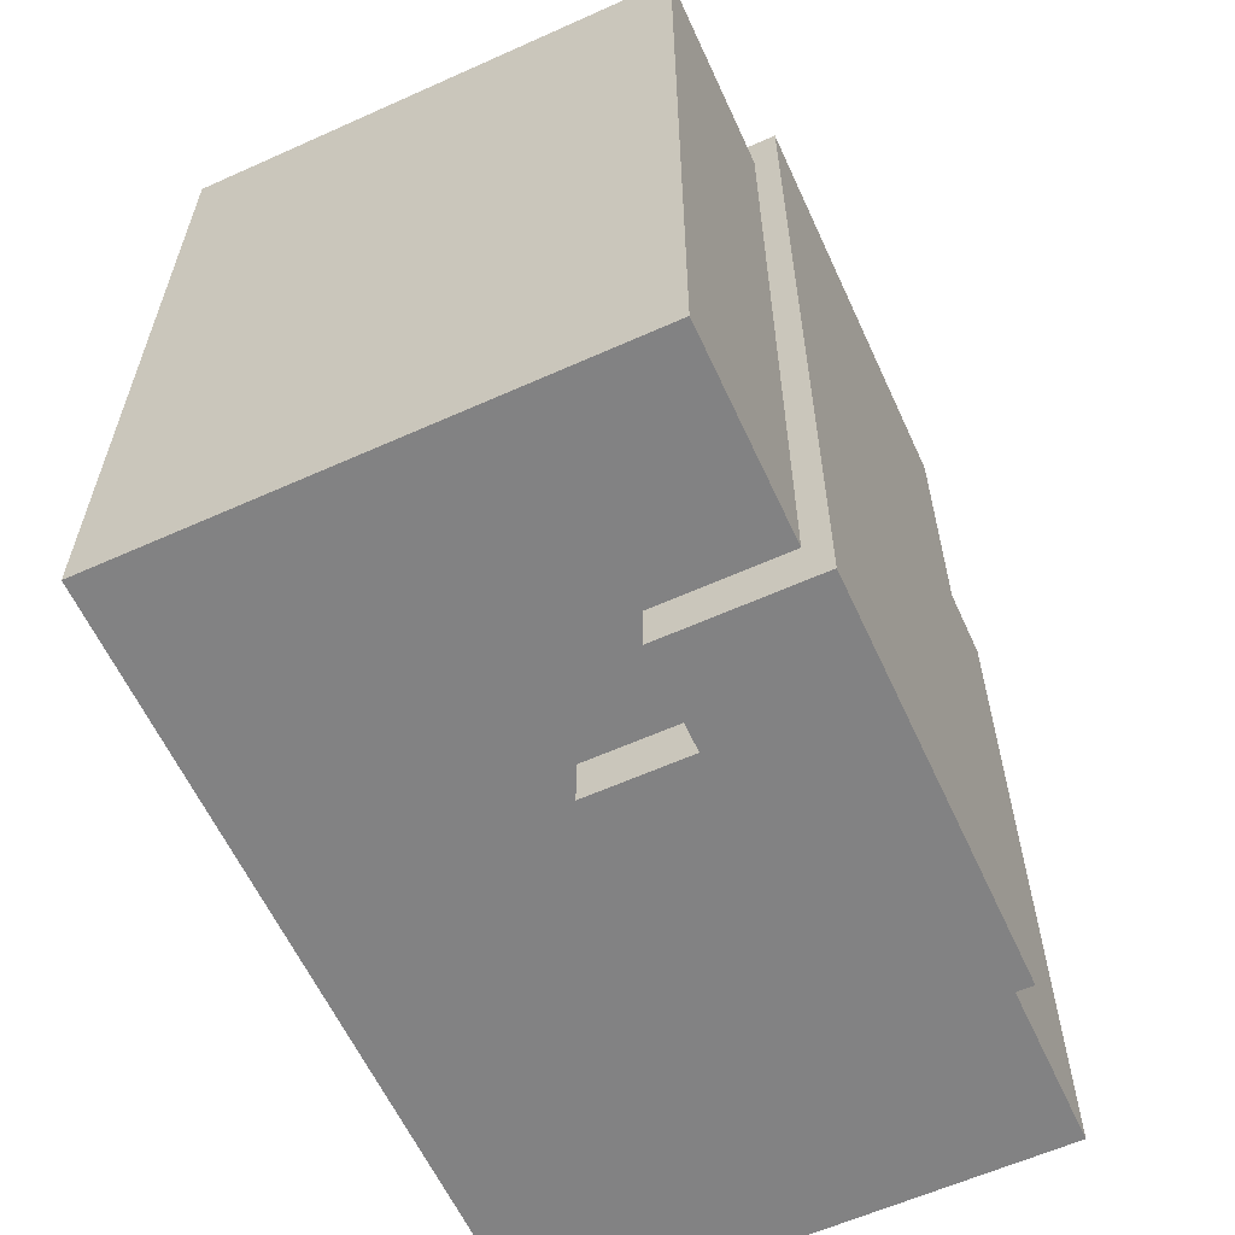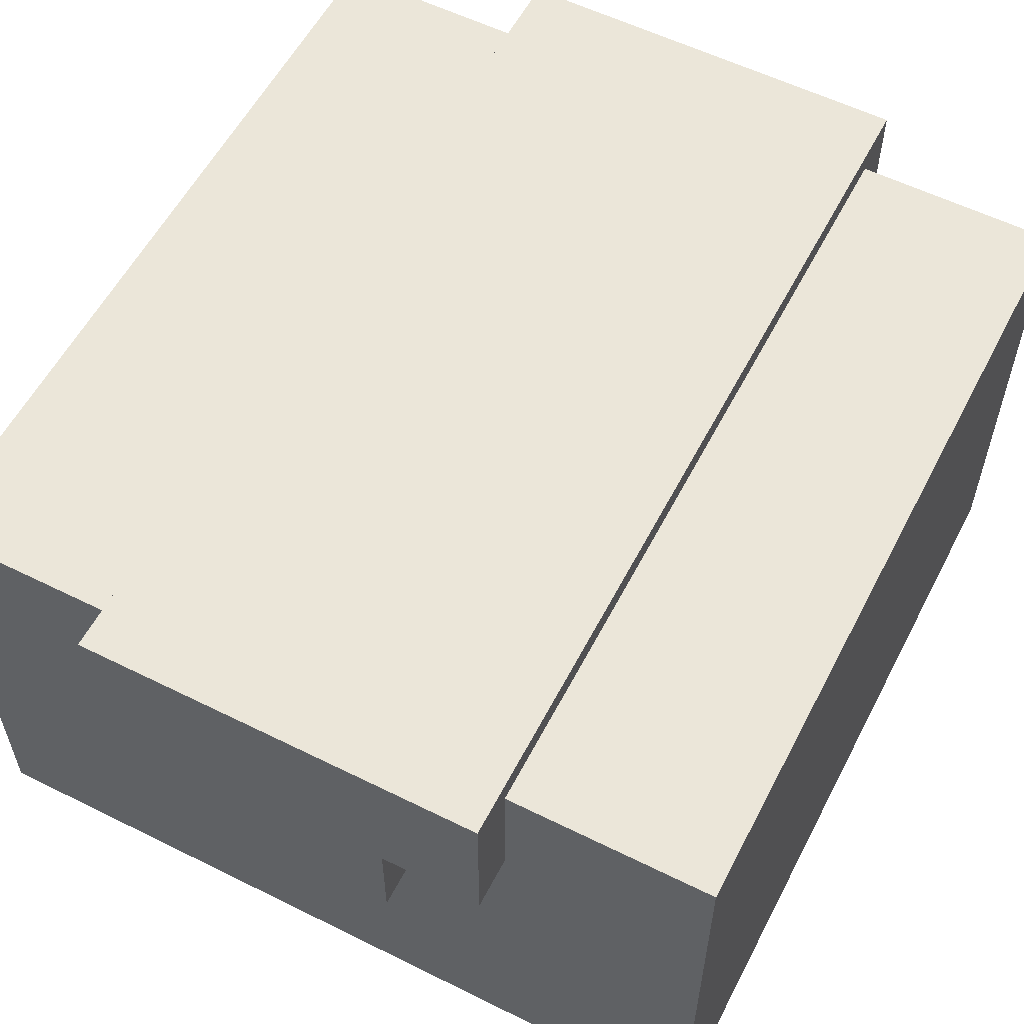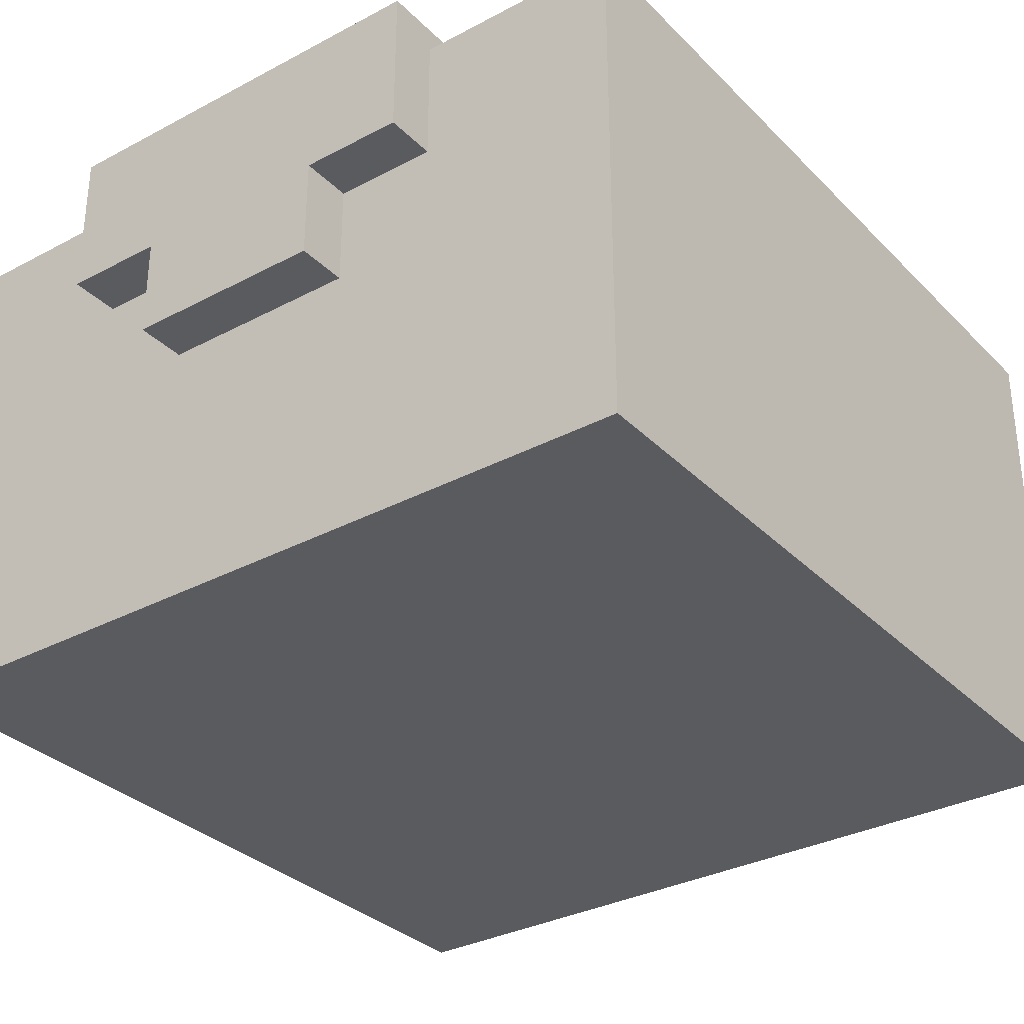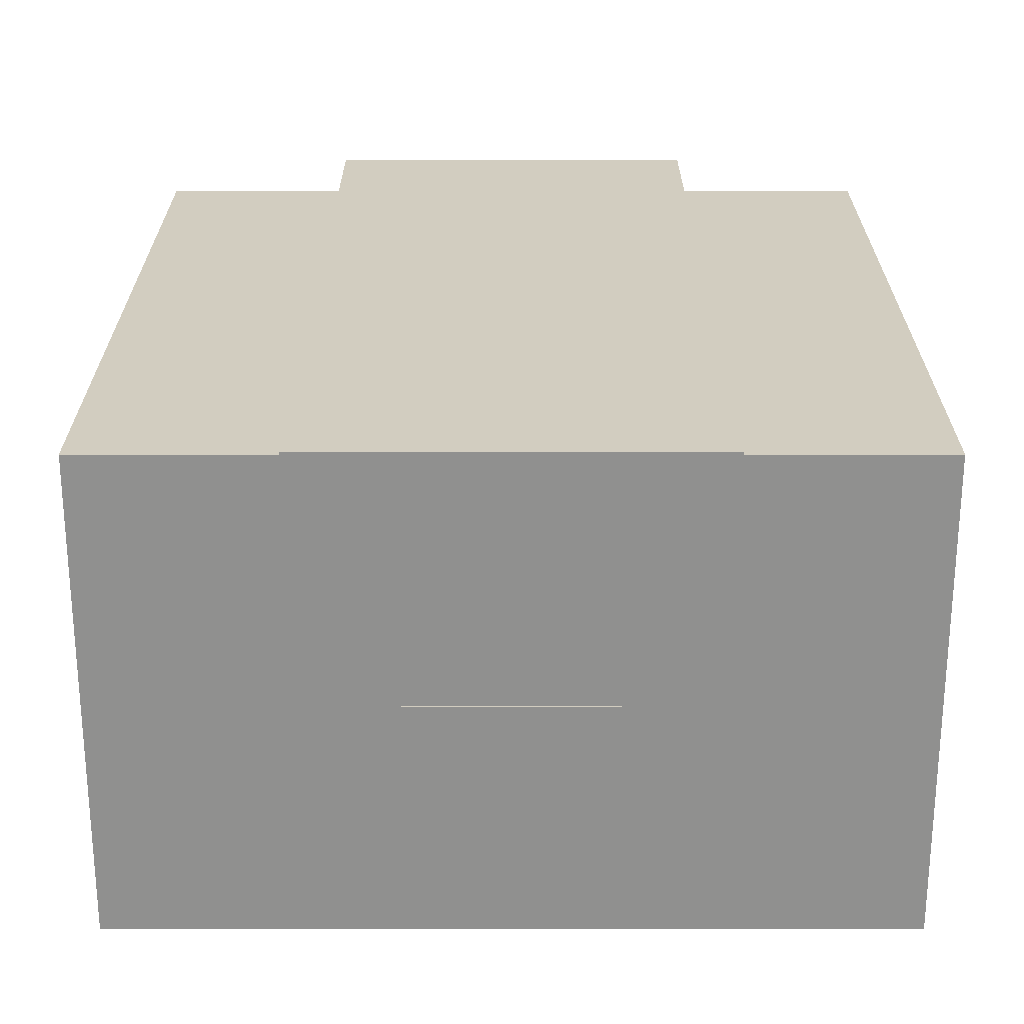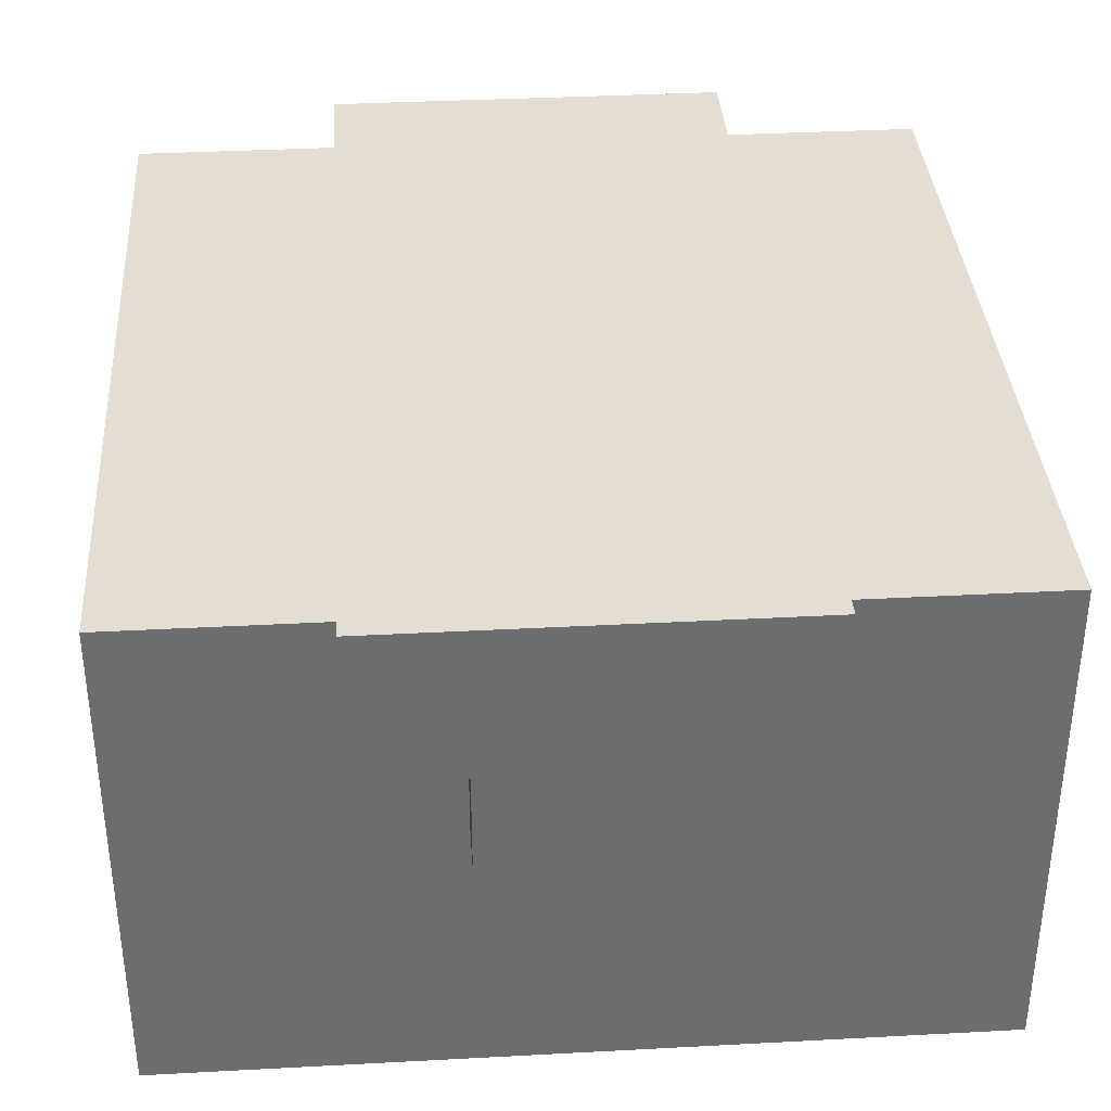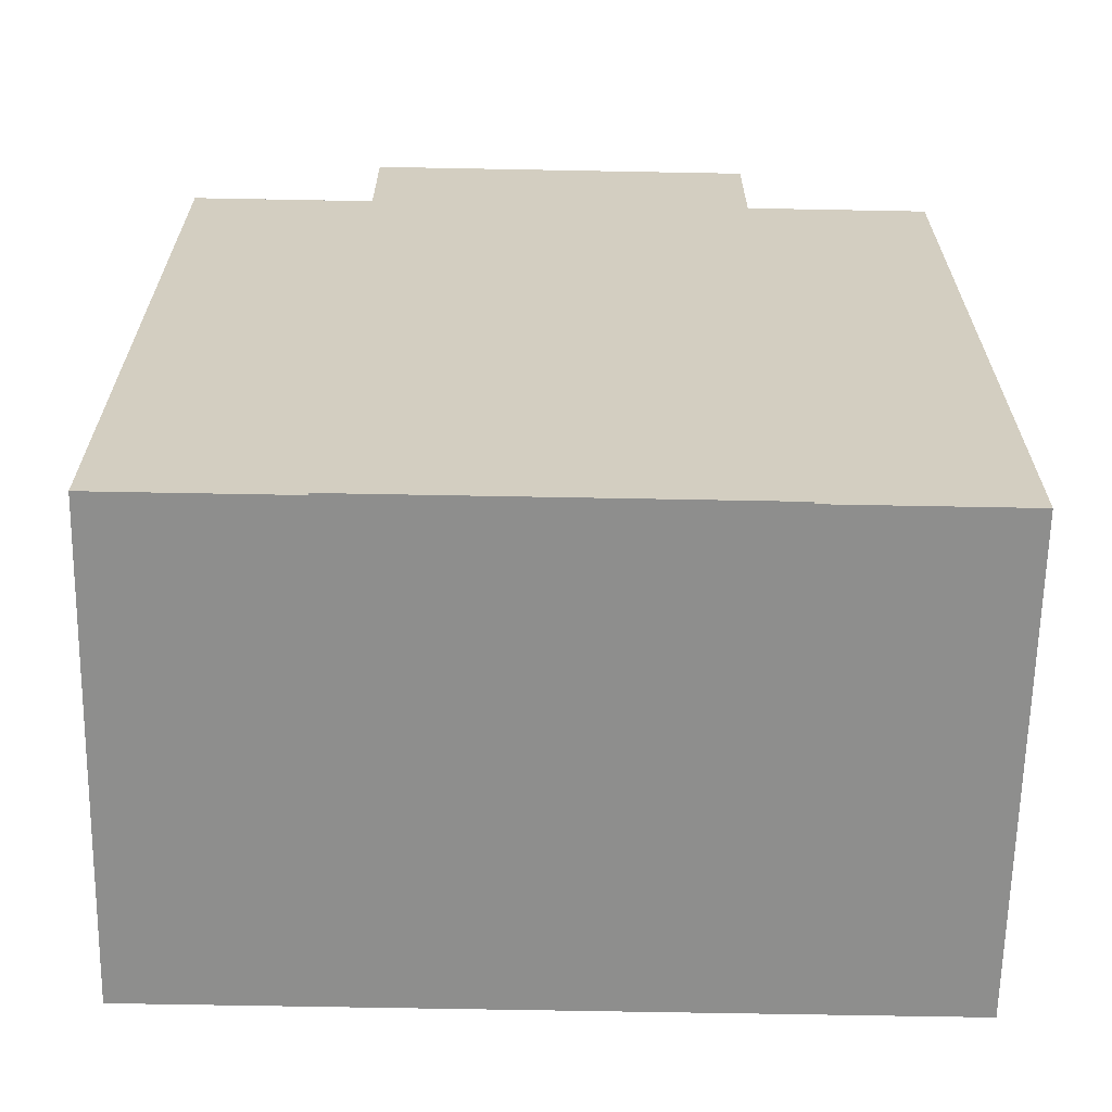
<metadata>
{"format":"obj","ext":"obj","renderer":"f3d","projection":"perspective","resolution":1024,"background":"white","views":[{"elev":-60.8,"azim":114.6,"up":"+Z"},{"elev":57.3,"azim":-152.7,"up":"+Y"},{"elev":-32.4,"azim":-143.5,"up":"+Y"},{"elev":-65.5,"azim":-180.0,"up":"+Z"},{"elev":36.2,"azim":-4.0,"up":"+Y"},{"elev":-64.9,"azim":178.9,"up":"+Z"}]}
</metadata>
<code>
g Armor_Army_1_right
v -0.2887 0.1612 -0.154
v -0.2887 0.1612 0.154
v -0.2887 -0.03125 0.154
v -0.2887 -0.03125 -0.154
v -0.2115 0.1705 -0.1732
v -0.2115 0.1705 0.1732
v -0.2115 0.1128 0.1732
v -0.2115 0.1128 -0.1732
v -0.173 0.1128 -0.1732
v -0.173 0.1128 0.1732
v -0.173 0.07428 0.1732
v -0.173 0.07428 -0.1732
v -0.09603 0.1128 -0.1732
v -0.09603 0.07428 -0.1732
v -0.09603 0.07428 0.1732
v -0.09603 0.1128 0.1732
v -0.05753 0.1705 -0.1732
v -0.05753 0.1128 -0.1732
v -0.05753 0.1128 0.1732
v -0.05753 0.1705 0.1732
v 0.01925 0.1612 -0.154
v 0.01925 -0.03125 -0.154
v 0.01925 -0.03125 0.154
v 0.01925 0.1612 0.154
v -0.173 0.1128 -0.1732
v -0.09603 0.1128 -0.1732
v -0.2115 0.1705 -0.1732
v -0.2115 0.1128 -0.1732
v -0.09603 0.07428 -0.1732
v -0.173 0.07428 -0.1732
v -0.05753 0.1128 -0.1732
v -0.05753 0.1705 -0.1732
v 0.01925 -0.03125 -0.154
v 0.01925 0.1612 -0.154
v -0.2887 0.1612 -0.154
v -0.2887 -0.03125 -0.154
v -0.173 0.1128 0.1732
v -0.2115 0.1128 0.1732
v -0.2115 0.1705 0.1732
v -0.09603 0.1128 0.1732
v -0.09603 0.07428 0.1732
v -0.173 0.07428 0.1732
v -0.05753 0.1128 0.1732
v -0.05753 0.1705 0.1732
v 0.01925 -0.03125 0.154
v -0.2887 -0.03125 0.154
v -0.2887 0.1612 0.154
v 0.01925 0.1612 0.154
v -0.2887 -0.03125 0.154
v 0.01925 -0.03125 0.154
v 0.01925 -0.03125 -0.154
v -0.2887 -0.03125 -0.154
v -0.173 0.07428 0.1732
v -0.09603 0.07428 0.1732
v -0.09603 0.07428 -0.1732
v -0.173 0.07428 -0.1732
v -0.2115 0.1128 0.1732
v -0.173 0.1128 0.1732
v -0.173 0.1128 -0.1732
v -0.2115 0.1128 -0.1732
v -0.09603 0.1128 0.1732
v -0.05753 0.1128 0.1732
v -0.05753 0.1128 -0.1732
v -0.09603 0.1128 -0.1732
v -0.2887 0.1612 0.154
v -0.2887 0.1612 -0.154
v 0.01925 0.1612 -0.154
v 0.01925 0.1612 0.154
v -0.2115 0.1705 0.1732
v -0.2115 0.1705 -0.1732
v -0.05753 0.1705 -0.1732
v -0.05753 0.1705 0.1732
g Armor_Army_1_right_0
f -70 -71 -72
f -69 -70 -72
f -66 -67 -68
f -65 -66 -68
f -62 -63 -64
f -61 -62 -64
f -58 -59 -60
f -57 -58 -60
f -54 -55 -56
f -53 -54 -56
f -50 -51 -52
f -49 -50 -52
f -46 -47 -48
f -45 -46 -48
f -48 -47 -44
f -43 -48 -44
f -47 -46 -42
f -46 -41 -42
f -38 -39 -40
f -37 -38 -40
f -34 -35 -36
f -33 -34 -36
f -33 -36 -32
f -36 -31 -32
f -34 -33 -30
f -29 -34 -30
f -26 -27 -28
f -25 -26 -28
f -22 -23 -24
f -21 -22 -24
f -18 -19 -20
f -17 -18 -20
f -14 -15 -16
f -13 -14 -16
f -10 -11 -12
f -9 -10 -12
f -6 -7 -8
f -5 -6 -8
f -2 -3 -4
f -1 -2 -4

</code>
